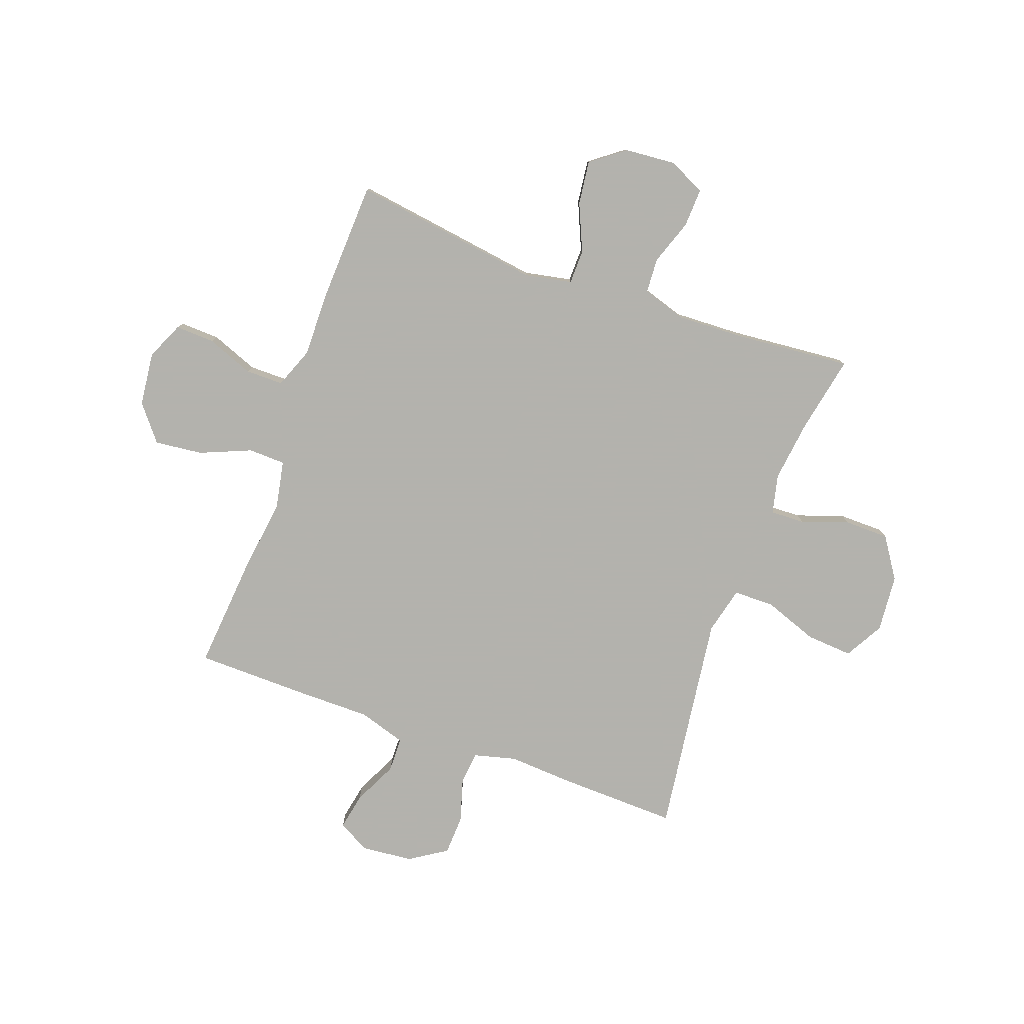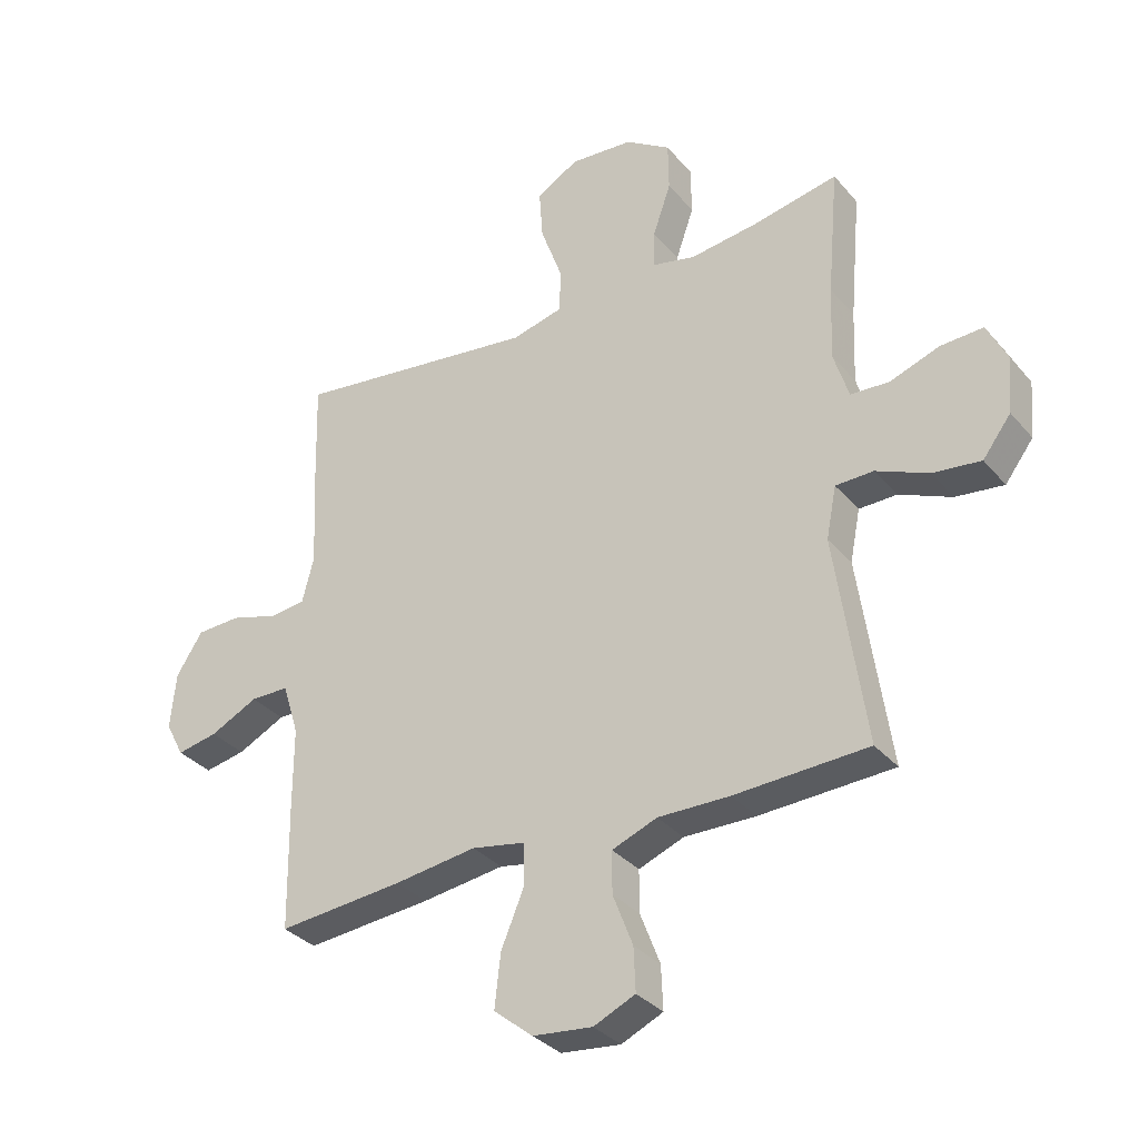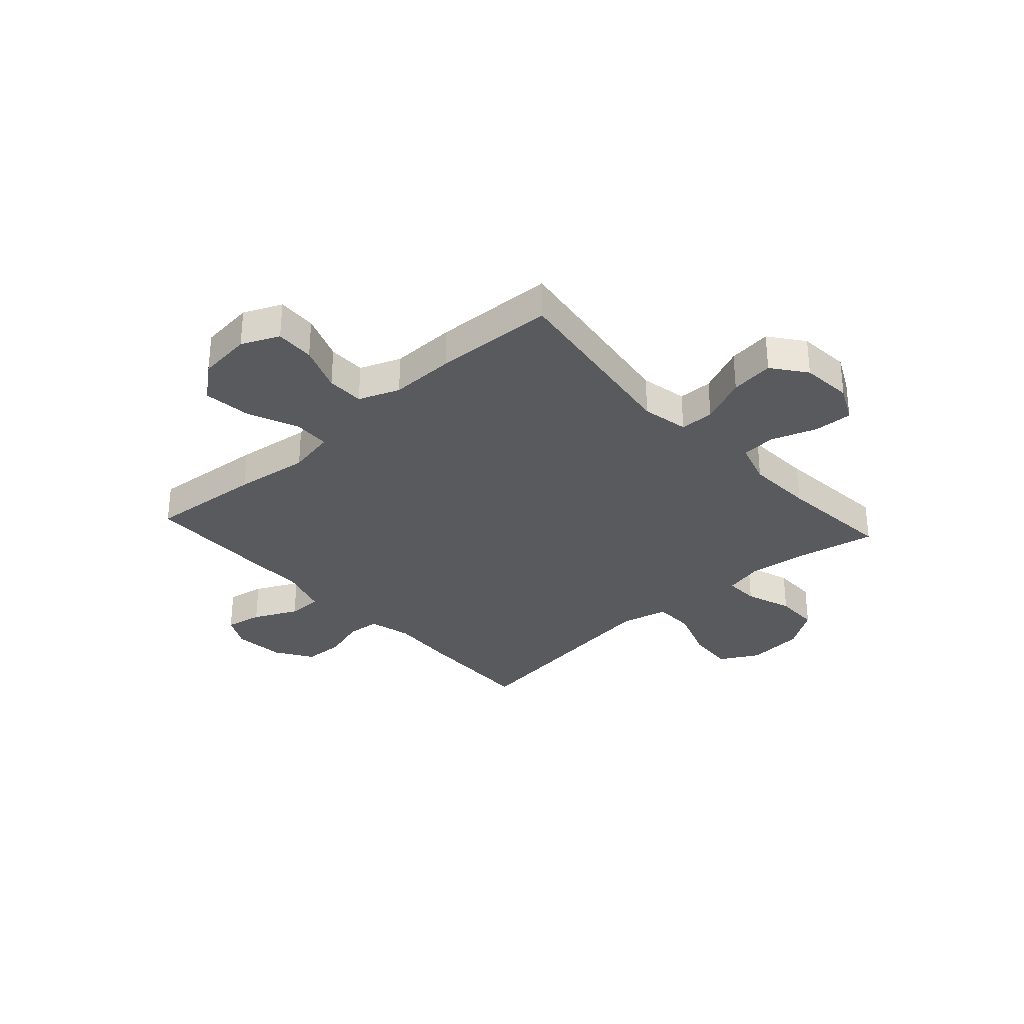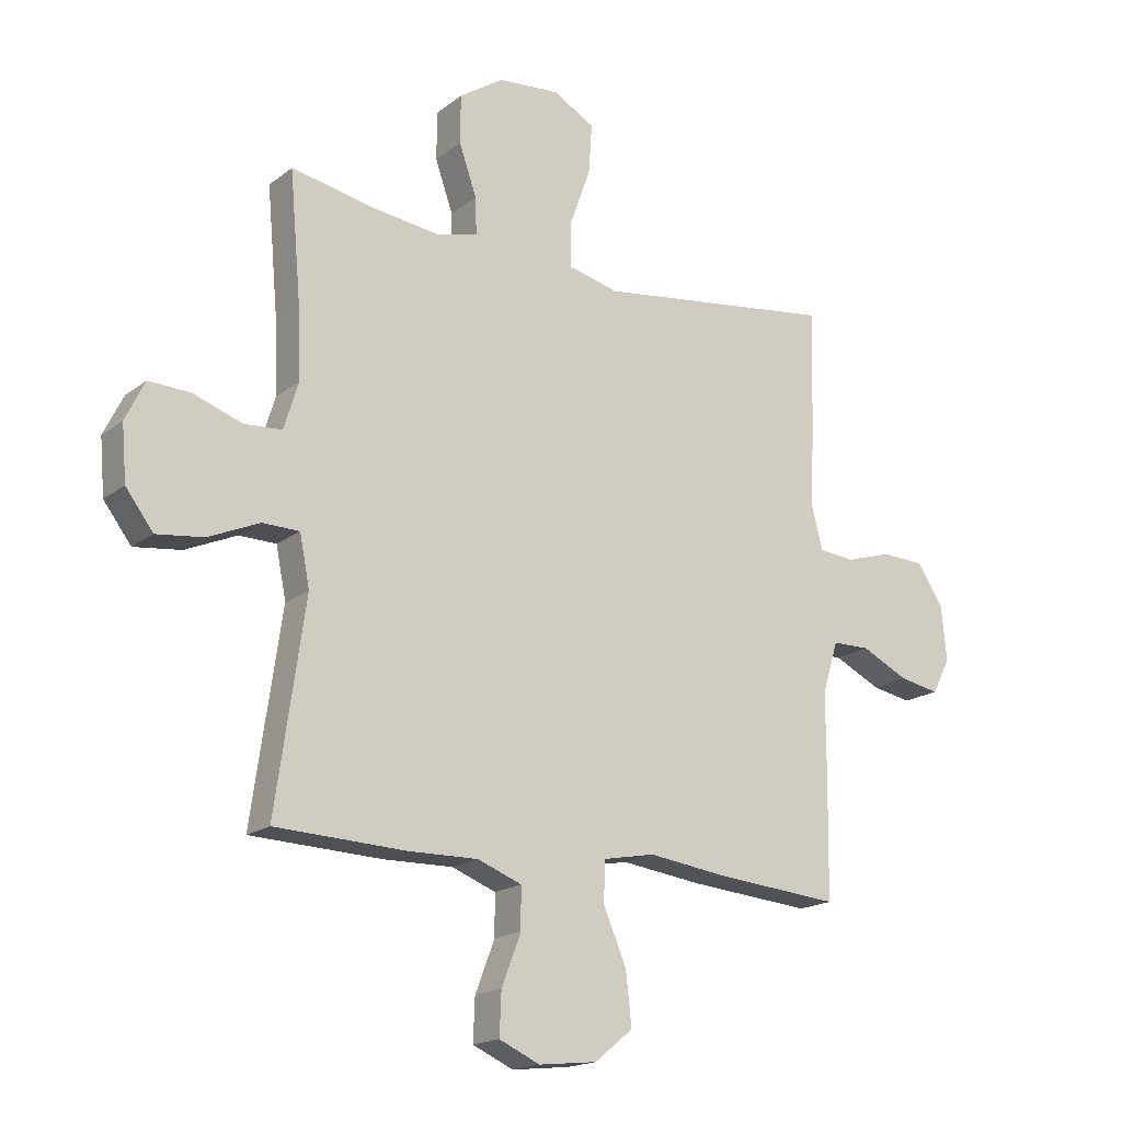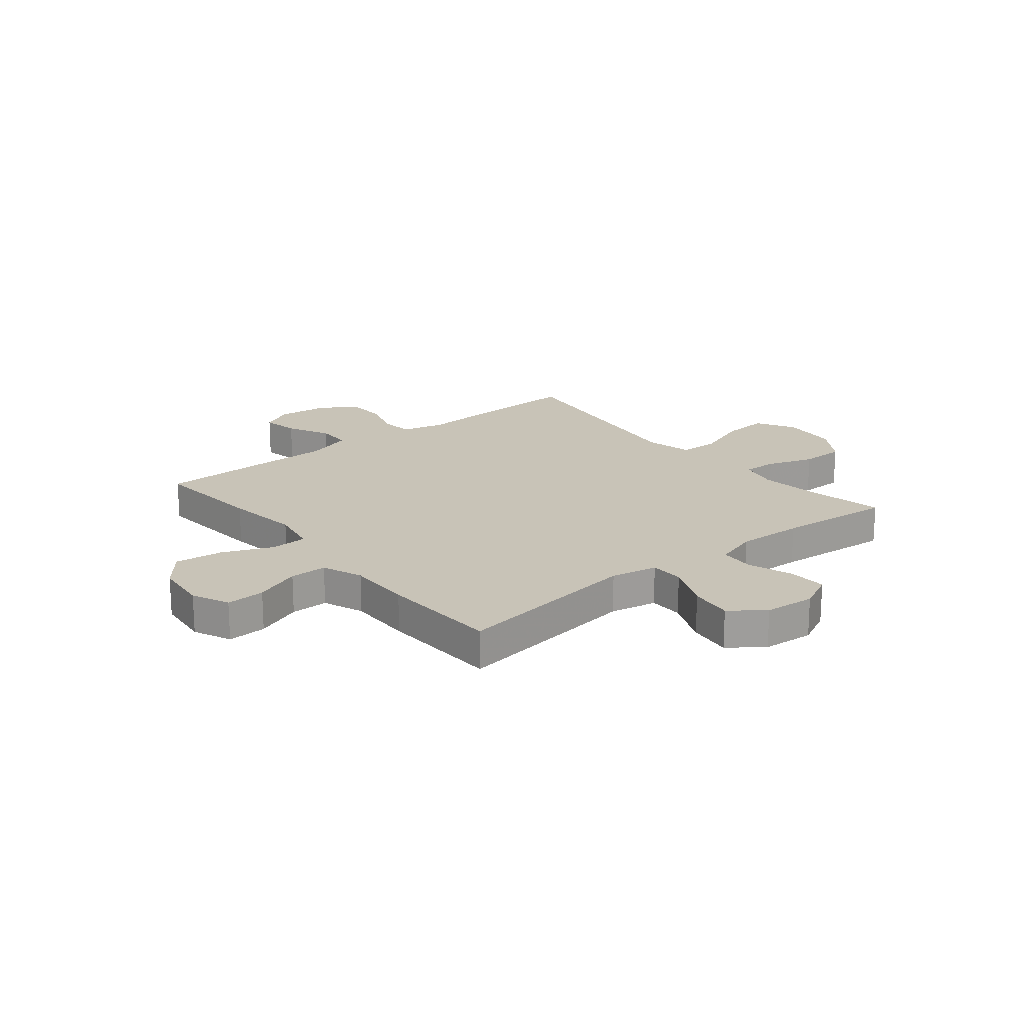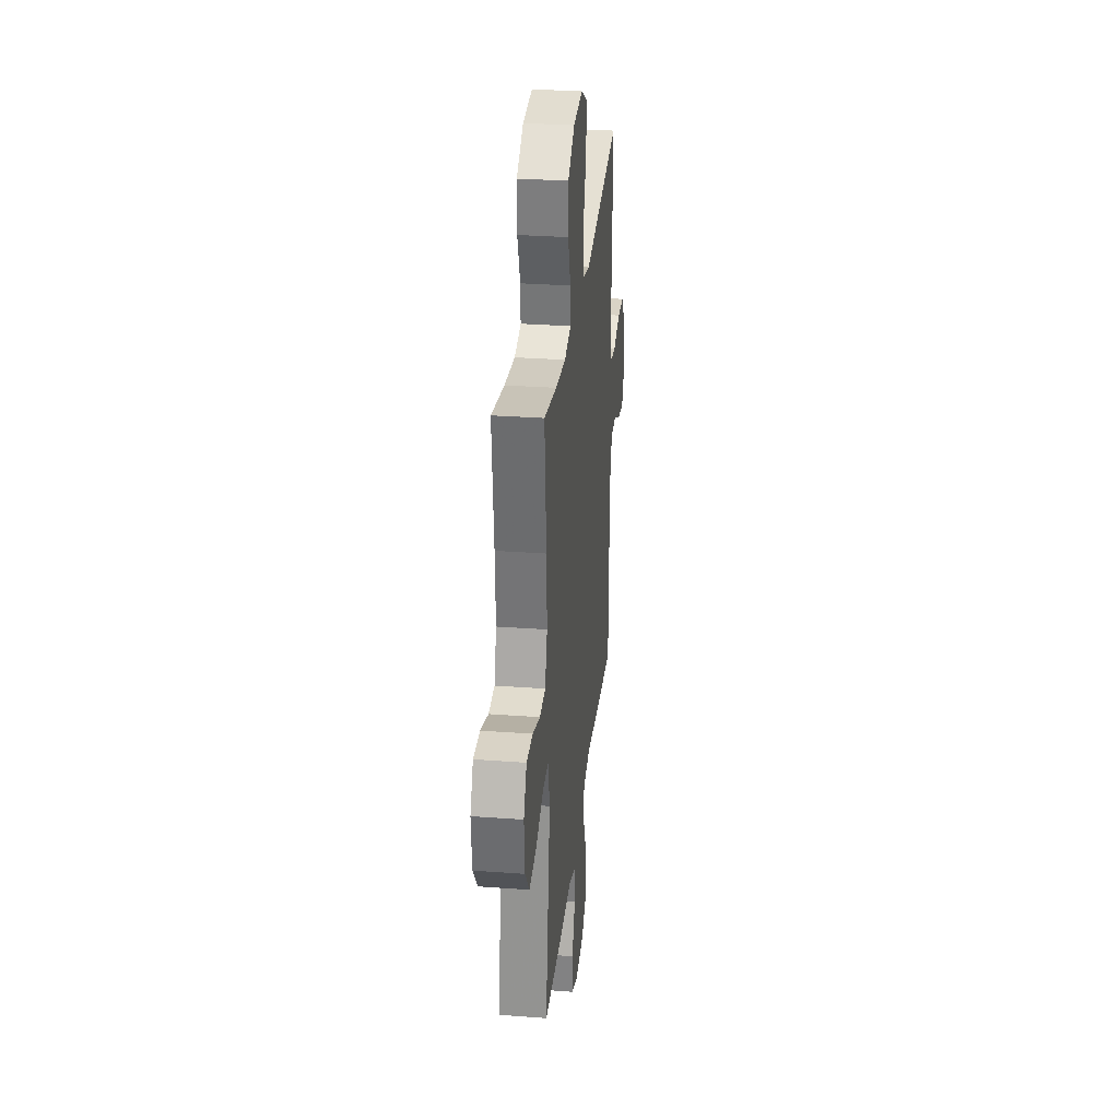
<metadata>
{"format":"obj","ext":"obj","renderer":"f3d","projection":"perspective","resolution":1024,"background":"white","views":[{"elev":-79.4,"azim":-109.9,"up":"+Y"},{"elev":-33.3,"azim":-146.3,"up":"+Z"},{"elev":-31.7,"azim":-137.8,"up":"+Y"},{"elev":-17.7,"azim":-34.4,"up":"+Z"},{"elev":19.6,"azim":-129.1,"up":"+Y"},{"elev":30.6,"azim":-83.9,"up":"+Z"}]}
</metadata>
<code>
v -0.5 0.07 -0.5
v -0.45 0.07 -0.151
v -0.467 0.07 -0.065
v -0.53 0.07 -0.064
v -0.617 0.07 -0.102
v -0.697 0.07 -0.112
v -0.744 0.07 -0.05
v -0.752 0.07 0.044
v -0.719 0.07 0.111
v -0.648 0.07 0.108
v -0.565 0.07 0.079
v -0.501 0.07 0.083
v -0.476 0.07 0.163
v -0.481 0.07 0.286
v -0.5 0.07 0.5
v -0.358 0.07 0.472
v -0.245 0.07 0.458
v -0.173 0.07 0.475
v -0.175 0.07 0.538
v -0.205 0.07 0.624
v -0.204 0.07 0.706
v -0.129 0.07 0.756
v -0.024 0.07 0.765
v 0.047 0.07 0.725
v 0.041 0.07 0.64
v 0.005 0.07 0.54
v 0.006 0.07 0.466
v 0.092 0.07 0.445
v 0.226 0.07 0.463
v 0.5 0.07 0.5
v 0.494 0.07 0.281
v 0.487 0.07 0.163
v 0.507 0.07 0.085
v 0.567 0.07 0.079
v 0.647 0.07 0.103
v 0.72 0.07 0.1
v 0.764 0.07 0.032
v 0.773 0.07 -0.062
v 0.742 0.07 -0.121
v 0.674 0.07 -0.108
v 0.594 0.07 -0.069
v 0.53 0.07 -0.07
v 0.503 0.07 -0.157
v 0.503 0.07 -0.293
v 0.5 0.07 -0.5
v 0.291 0.07 -0.482
v 0.154 0.07 -0.464
v 0.066 0.07 -0.481
v 0.064 0.07 -0.549
v 0.103 0.07 -0.642
v 0.113 0.07 -0.73
v 0.048 0.07 -0.783
v -0.051 0.07 -0.794
v -0.12 0.07 -0.763
v -0.117 0.07 -0.691
v -0.084 0.07 -0.605
v -0.084 0.07 -0.536
v -0.159 0.07 -0.507
v -0.278 0.07 -0.509
v -0.5 0 -0.5
v -0.45 0 -0.151
v -0.467 0 -0.065
v -0.53 0 -0.064
v -0.617 0 -0.102
v -0.697 0 -0.112
v -0.744 0 -0.05
v -0.752 0 0.044
v -0.719 0 0.111
v -0.648 0 0.108
v -0.565 0 0.079
v -0.501 0 0.083
v -0.476 0 0.163
v -0.481 0 0.286
v -0.5 0 0.5
v -0.358 0 0.472
v -0.245 0 0.458
v -0.173 0 0.475
v -0.175 0 0.538
v -0.205 0 0.624
v -0.204 0 0.706
v -0.129 0 0.756
v -0.024 0 0.765
v 0.047 0 0.725
v 0.041 0 0.64
v 0.005 0 0.54
v 0.006 0 0.466
v 0.092 0 0.445
v 0.226 0 0.463
v 0.5 0 0.5
v 0.494 0 0.281
v 0.487 0 0.163
v 0.507 0 0.085
v 0.567 0 0.079
v 0.647 0 0.103
v 0.72 0 0.1
v 0.764 0 0.032
v 0.773 0 -0.062
v 0.742 0 -0.121
v 0.674 0 -0.108
v 0.594 0 -0.069
v 0.53 0 -0.07
v 0.503 0 -0.157
v 0.503 0 -0.293
v 0.5 0 -0.5
v 0.291 0 -0.482
v 0.154 0 -0.464
v 0.066 0 -0.481
v 0.064 0 -0.549
v 0.103 0 -0.642
v 0.113 0 -0.73
v 0.048 0 -0.783
v -0.051 0 -0.794
v -0.12 0 -0.763
v -0.117 0 -0.691
v -0.084 0 -0.605
v -0.084 0 -0.536
v -0.159 0 -0.507
v -0.278 0 -0.509
f 58 59 1 2
f 57 58 2 3
f 54 55 56
f 53 54 56
f 52 53 56
f 51 52 56
f 50 51 56
f 49 50 56
f 48 49 56 57
f 45 46 47
f 44 45 47
f 43 44 47
f 42 43 47 48
f 39 40 41
f 38 39 41
f 37 38 41
f 36 37 41
f 35 36 41
f 34 35 41
f 33 34 41 42
f 48 57 3
f 42 48 3
f 33 42 3
f 32 33 3
f 24 25 26
f 23 24 26
f 22 23 26
f 21 22 26
f 20 21 26
f 19 20 26
f 18 19 26 27
f 17 18 27 28
f 14 15 16
f 13 14 16 17
f 12 13 17 28
f 9 10 11
f 8 9 11
f 7 8 11
f 6 7 11
f 5 6 11
f 4 5 11
f 4 11 12
f 3 4 12
f 32 3 12
f 31 32 12
f 30 31 12
f 29 30 12
f 12 28 29
f 61 60 118 117
f 62 61 117 116
f 115 114 113
f 115 113 112
f 115 112 111
f 115 111 110
f 115 110 109
f 115 109 108
f 116 115 108 107
f 106 105 104
f 106 104 103
f 106 103 102
f 107 106 102 101
f 100 99 98
f 100 98 97
f 100 97 96
f 100 96 95
f 100 95 94
f 100 94 93
f 101 100 93 92
f 62 116 107
f 62 107 101
f 62 101 92
f 62 92 91
f 85 84 83
f 85 83 82
f 85 82 81
f 85 81 80
f 85 80 79
f 85 79 78
f 86 85 78 77
f 87 86 77 76
f 75 74 73
f 76 75 73 72
f 87 76 72 71
f 70 69 68
f 70 68 67
f 70 67 66
f 70 66 65
f 70 65 64
f 70 64 63
f 71 70 63
f 71 63 62
f 71 62 91
f 71 91 90
f 71 90 89
f 71 89 88
f 88 87 71
f 1 60 61 2
f 2 61 62 3
f 3 62 63 4
f 4 63 64 5
f 5 64 65 6
f 6 65 66 7
f 7 66 67 8
f 8 67 68 9
f 9 68 69 10
f 10 69 70 11
f 11 70 71 12
f 12 71 72 13
f 13 72 73 14
f 14 73 74 15
f 15 74 75 16
f 16 75 76 17
f 17 76 77 18
f 18 77 78 19
f 19 78 79 20
f 20 79 80 21
f 21 80 81 22
f 22 81 82 23
f 23 82 83 24
f 24 83 84 25
f 25 84 85 26
f 26 85 86 27
f 27 86 87 28
f 28 87 88 29
f 29 88 89 30
f 30 89 90 31
f 31 90 91 32
f 32 91 92 33
f 33 92 93 34
f 34 93 94 35
f 35 94 95 36
f 36 95 96 37
f 37 96 97 38
f 38 97 98 39
f 39 98 99 40
f 40 99 100 41
f 41 100 101 42
f 42 101 102 43
f 43 102 103 44
f 44 103 104 45
f 45 104 105 46
f 46 105 106 47
f 47 106 107 48
f 48 107 108 49
f 49 108 109 50
f 50 109 110 51
f 51 110 111 52
f 52 111 112 53
f 53 112 113 54
f 54 113 114 55
f 55 114 115 56
f 56 115 116 57
f 57 116 117 58
f 58 117 118 59
f 59 118 60 1

</code>
